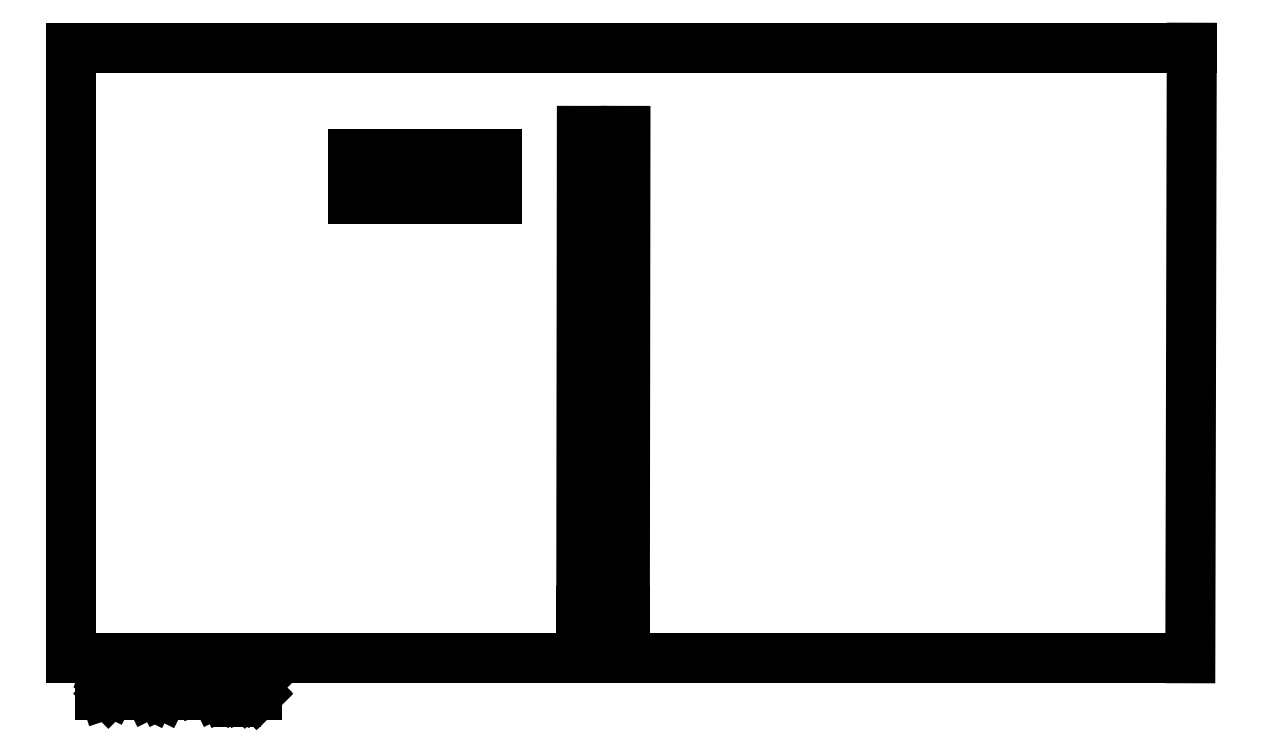
<metadata>
{"format":"dxf","ext":"dxf","renderer":"ezdxf+matplotlib","layout":"modelspace","background":"white","min_lineweight":24,"dpi":150}
</metadata>
<code>
0
SECTION
2
ENTITIES
0
LINE
8
BLACK
10
124.8
20
-121.7
11
222.6
21
-121.7
0
LINE
8
BLACK
10
149.5
20
-77.6
11
149.6
21
-77.6
0
LINE
8
BLACK
10
169.4
20
-117.5
11
169.5
21
-75.59
0
LINE
8
BLACK
10
124.8
20
-68.33
11
222.8
21
-68.33
0
LINE
8
BLACK
10
173.2
20
-117.5
11
169.4
21
-117.5
0
LINE
8
BLACK
10
149.6
20
-77.6
11
162.1
21
-77.6
0
LINE
8
BLACK
10
149.5
20
-81.53
11
149.5
21
-77.6
0
LINE
8
BLACK
10
173.3
20
-75.59
11
173.2
21
-117.5
0
LINE
8
BLACK
10
162.1
20
-81.53
11
149.5
21
-81.53
0
LINE
8
BLACK
10
222.6
20
-121.7
11
222.8
21
-68.33
0
LINE
8
BLACK
10
124.8
20
-68.33
11
124.8
21
-121.7
0
LINE
8
BLACK
10
169.5
20
-75.59
11
173.3
21
-75.59
0
LINE
8
BLACK
10
162.1
20
-77.6
11
162.1
21
-81.53
0
LINE
8
BLACK
10
127.3
20
-124.8
11
127.3
21
-122.8
0
LINE
8
BLACK
10
127.3
20
-122.8
11
127.8
21
-122.8
0
LINE
8
BLACK
10
127.8
20
-122.8
11
128.1
21
-122.9
0
LINE
8
BLACK
10
128.1
20
-122.9
11
128.3
21
-123.1
0
LINE
8
BLACK
10
128.3
20
-123.1
11
128.4
21
-123.3
0
LINE
8
BLACK
10
128.4
20
-123.3
11
128.5
21
-123.7
0
LINE
8
BLACK
10
128.5
20
-123.7
11
128.5
21
-124
0
LINE
8
BLACK
10
128.5
20
-124
11
128.4
21
-124.4
0
LINE
8
BLACK
10
128.4
20
-124.4
11
128.3
21
-124.6
0
LINE
8
BLACK
10
128.3
20
-124.6
11
128.1
21
-124.8
0
LINE
8
BLACK
10
128.1
20
-124.8
11
127.8
21
-124.8
0
LINE
8
BLACK
10
127.8
20
-124.8
11
127.3
21
-124.8
0
LINE
8
BLACK
10
129.3
20
-124.8
11
129.3
21
-123.5
0
LINE
8
BLACK
10
129.3
20
-123.9
11
129.4
21
-123.7
0
LINE
8
BLACK
10
129.4
20
-123.7
11
129.5
21
-123.6
0
LINE
8
BLACK
10
129.5
20
-123.6
11
129.7
21
-123.5
0
LINE
8
BLACK
10
129.7
20
-123.5
11
129.9
21
-123.5
0
LINE
8
BLACK
10
130.6
20
-124.8
11
130.6
21
-123.5
0
LINE
8
BLACK
10
130.6
20
-122.8
11
130.5
21
-122.9
0
LINE
8
BLACK
10
130.5
20
-122.9
11
130.6
21
-123
0
LINE
8
BLACK
10
130.6
20
-123
11
130.7
21
-122.9
0
LINE
8
BLACK
10
130.7
20
-122.9
11
130.6
21
-122.8
0
LINE
8
BLACK
10
130.6
20
-122.8
11
130.6
21
-123
0
LINE
8
BLACK
10
131.8
20
-124.8
11
131.6
21
-124.8
0
LINE
8
BLACK
10
131.6
20
-124.8
11
131.5
21
-124.6
0
LINE
8
BLACK
10
131.5
20
-124.6
11
131.5
21
-122.8
0
LINE
8
BLACK
10
132.9
20
-124.8
11
132.7
21
-124.8
0
LINE
8
BLACK
10
132.7
20
-124.8
11
132.6
21
-124.6
0
LINE
8
BLACK
10
132.6
20
-124.6
11
132.6
21
-122.8
0
LINE
8
BLACK
10
135.2
20
-124.8
11
135.2
21
-122.8
0
LINE
8
BLACK
10
135.2
20
-122.8
11
135.8
21
-124.3
0
LINE
8
BLACK
10
135.8
20
-124.3
11
136.5
21
-122.8
0
LINE
8
BLACK
10
136.5
20
-122.8
11
136.5
21
-124.8
0
LINE
8
BLACK
10
138.3
20
-124.8
11
138.3
21
-123.8
0
LINE
8
BLACK
10
138.3
20
-123.8
11
138.2
21
-123.6
0
LINE
8
BLACK
10
138.2
20
-123.6
11
138
21
-123.5
0
LINE
8
BLACK
10
138
20
-123.5
11
137.6
21
-123.5
0
LINE
8
BLACK
10
137.6
20
-123.5
11
137.4
21
-123.6
0
LINE
8
BLACK
10
138.3
20
-124.8
11
138.1
21
-124.8
0
LINE
8
BLACK
10
138.1
20
-124.8
11
137.6
21
-124.8
0
LINE
8
BLACK
10
137.6
20
-124.8
11
137.4
21
-124.8
0
LINE
8
BLACK
10
137.4
20
-124.8
11
137.3
21
-124.6
0
LINE
8
BLACK
10
137.3
20
-124.6
11
137.3
21
-124.4
0
LINE
8
BLACK
10
137.3
20
-124.4
11
137.4
21
-124.2
0
LINE
8
BLACK
10
137.4
20
-124.2
11
137.6
21
-124.1
0
LINE
8
BLACK
10
137.6
20
-124.1
11
138.1
21
-124.1
0
LINE
8
BLACK
10
138.1
20
-124.1
11
138.3
21
-124
0
LINE
8
BLACK
10
139.2
20
-123.5
11
139.2
21
-125.5
0
LINE
8
BLACK
10
139.2
20
-123.6
11
139.4
21
-123.5
0
LINE
8
BLACK
10
139.4
20
-123.5
11
139.8
21
-123.5
0
LINE
8
BLACK
10
139.8
20
-123.5
11
140
21
-123.6
0
LINE
8
BLACK
10
140
20
-123.6
11
140.1
21
-123.7
0
LINE
8
BLACK
10
140.1
20
-123.7
11
140.2
21
-123.9
0
LINE
8
BLACK
10
140.2
20
-123.9
11
140.2
21
-124.5
0
LINE
8
BLACK
10
140.2
20
-124.5
11
140.1
21
-124.7
0
LINE
8
BLACK
10
140.1
20
-124.7
11
140
21
-124.8
0
LINE
8
BLACK
10
140
20
-124.8
11
139.8
21
-124.8
0
LINE
8
BLACK
10
139.8
20
-124.8
11
139.4
21
-124.8
0
LINE
8
BLACK
10
139.4
20
-124.8
11
139.2
21
-124.8
0
LINE
8
BLACK
10
141.1
20
-124.7
11
141.2
21
-124.8
0
LINE
8
BLACK
10
141.2
20
-124.8
11
141.1
21
-124.8
0
LINE
8
BLACK
10
141.1
20
-124.8
11
141
21
-124.8
0
LINE
8
BLACK
10
141
20
-124.8
11
141.1
21
-124.7
0
LINE
8
BLACK
10
141.1
20
-124.7
11
141.1
21
-124.8
0
LINE
8
BLACK
10
141.1
20
-123.6
11
141.2
21
-123.7
0
LINE
8
BLACK
10
141.2
20
-123.7
11
141.1
21
-123.8
0
LINE
8
BLACK
10
141.1
20
-123.8
11
141
21
-123.7
0
LINE
8
BLACK
10
141
20
-123.7
11
141.1
21
-123.6
0
LINE
8
BLACK
10
141.1
20
-123.6
11
141.1
21
-123.8
0
ENDSEC
0
EOF

</code>
